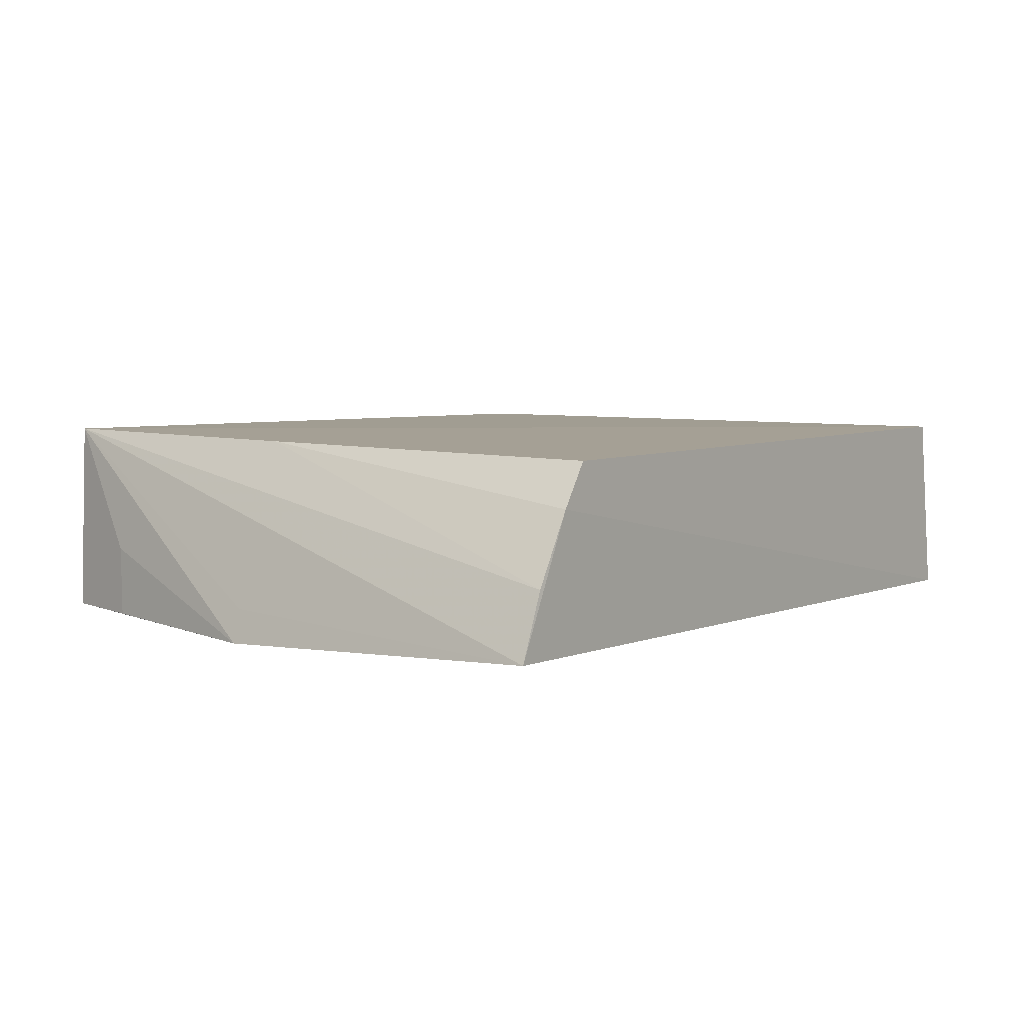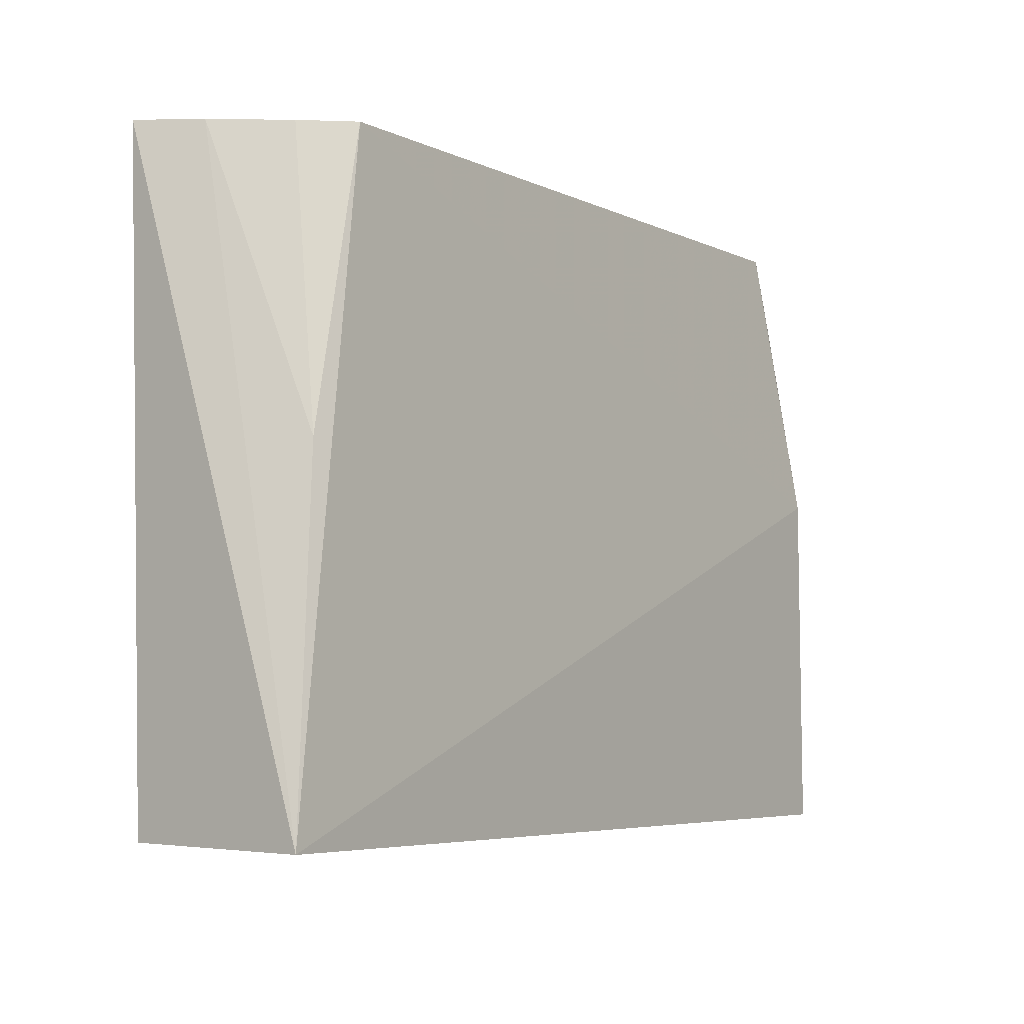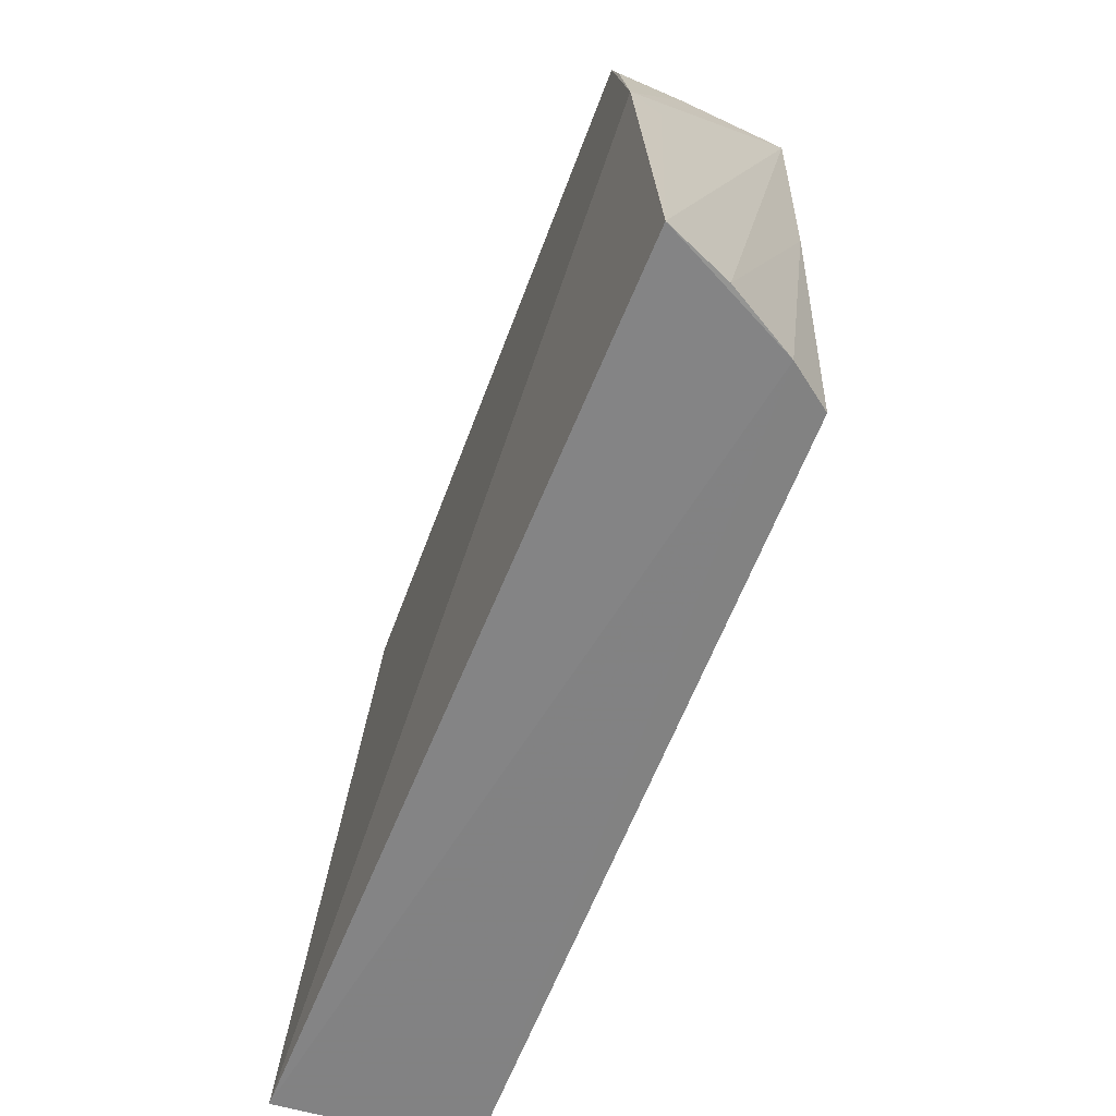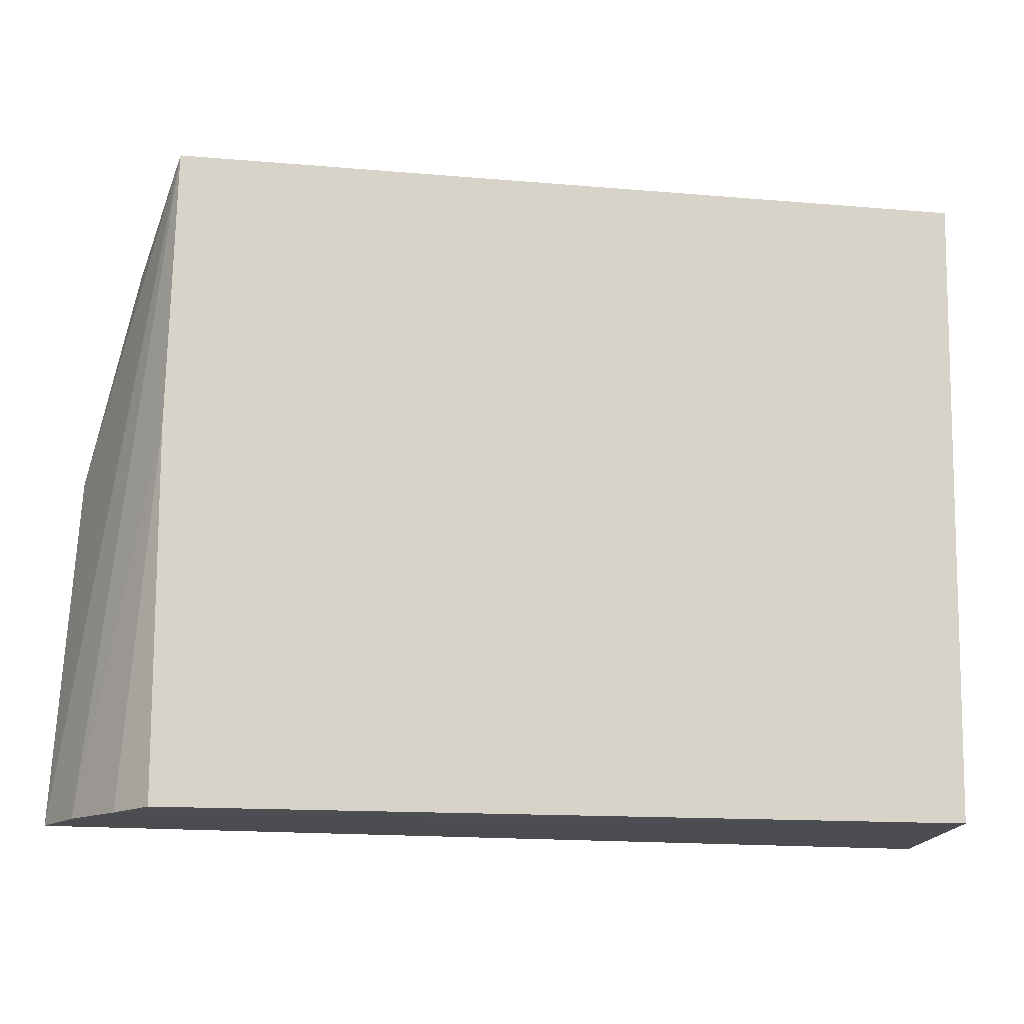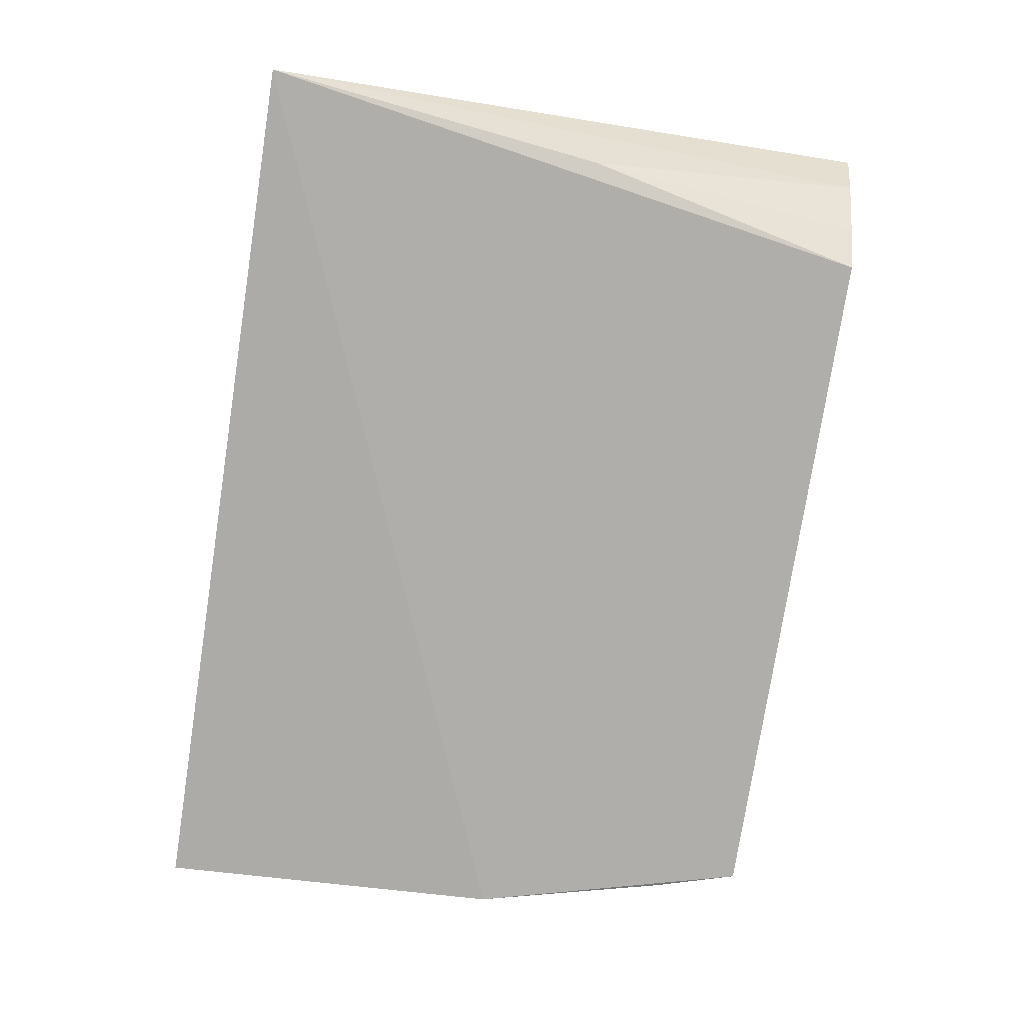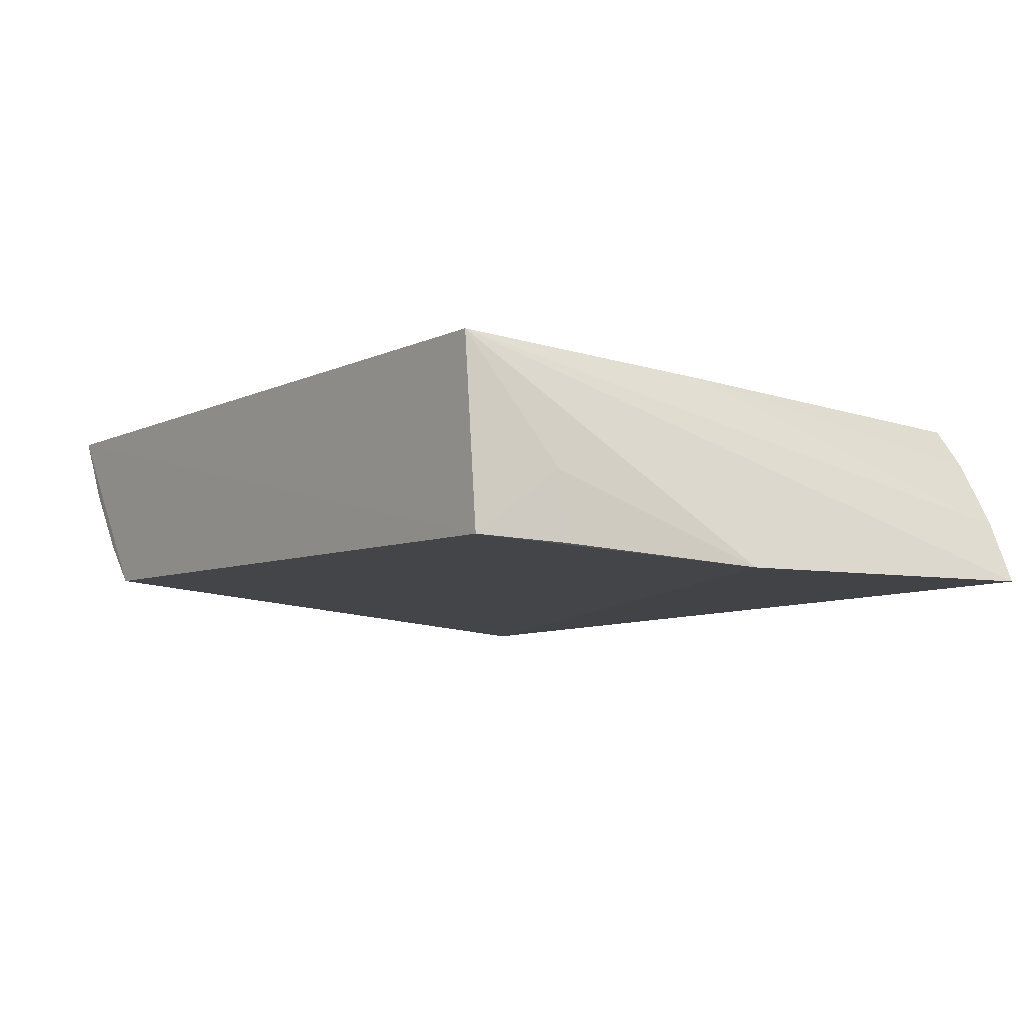
<metadata>
{"format":"obj","ext":"obj","renderer":"f3d","projection":"perspective","resolution":1024,"background":"white","views":[{"elev":3.5,"azim":-55.7,"up":"+Z"},{"elev":-5.8,"azim":124.4,"up":"+Y"},{"elev":-61.1,"azim":-112.1,"up":"+Y"},{"elev":-15.4,"azim":-11.4,"up":"+Y"},{"elev":-76.2,"azim":81.0,"up":"+Z"},{"elev":-8.5,"azim":-127.0,"up":"+Z"}]}
</metadata>
<code>
v 0.04646 0.002163 0.05578
v 0.04542 -0.06839 0.05437
v 0.04719 -0.06877 0.03328
v -0.04258 0.001404 0.03386
v -0.04139 0.001909 0.05467
v -0.05206 -0.06843 0.03302
v 0.03516 0.001465 0.03618
v -0.04498 -0.06866 0.04753
v -0.04983 -0.02953 0.03206
v 0.04251 -0.03042 0.03561
v -0.04164 -0.06856 0.05217
v -0.04919 -0.06847 0.04001
v -0.04882 -0.02944 0.03568
v -0.04471 -0.007336 0.04092
v 0.04371 0.001738 0.04869
v -0.04199 -0.02871 0.05357
v -0.04509 -0.007901 0.03343
v 0.03915 0.001495 0.04106
f 1 2 3
f 5 2 1
f 5 1 4
f 7 4 1
f 8 6 3
f 8 3 2
f 9 3 6
f 9 7 3
f 9 4 7
f 10 3 7
f 11 8 2
f 12 5 6
f 12 6 8
f 13 9 6
f 13 6 5
f 13 5 9
f 14 9 5
f 14 5 4
f 15 1 3
f 15 3 10
f 16 8 11
f 16 12 8
f 16 5 12
f 16 11 2
f 16 2 5
f 17 14 4
f 17 4 9
f 17 9 14
f 18 15 10
f 18 10 7
f 18 7 1
f 18 1 15

</code>
